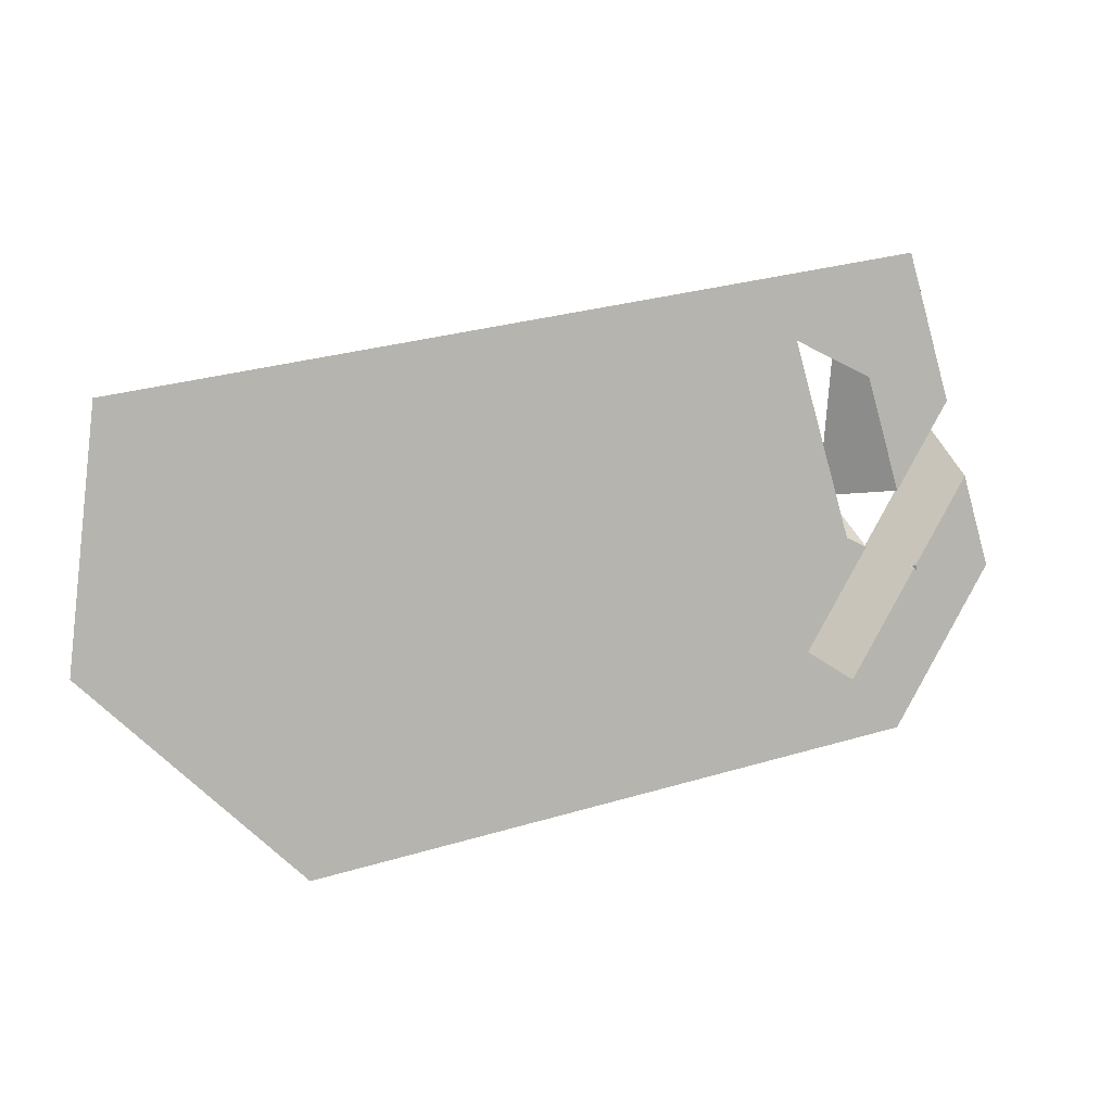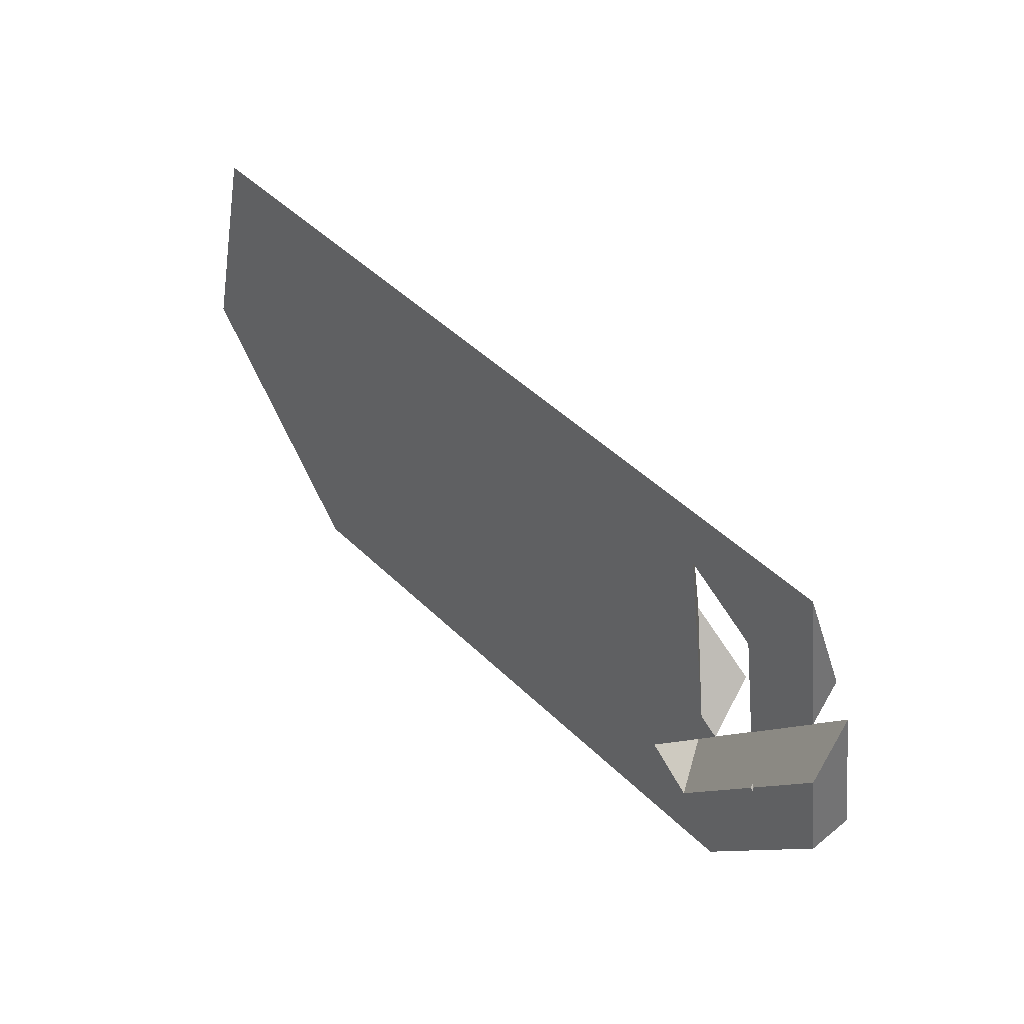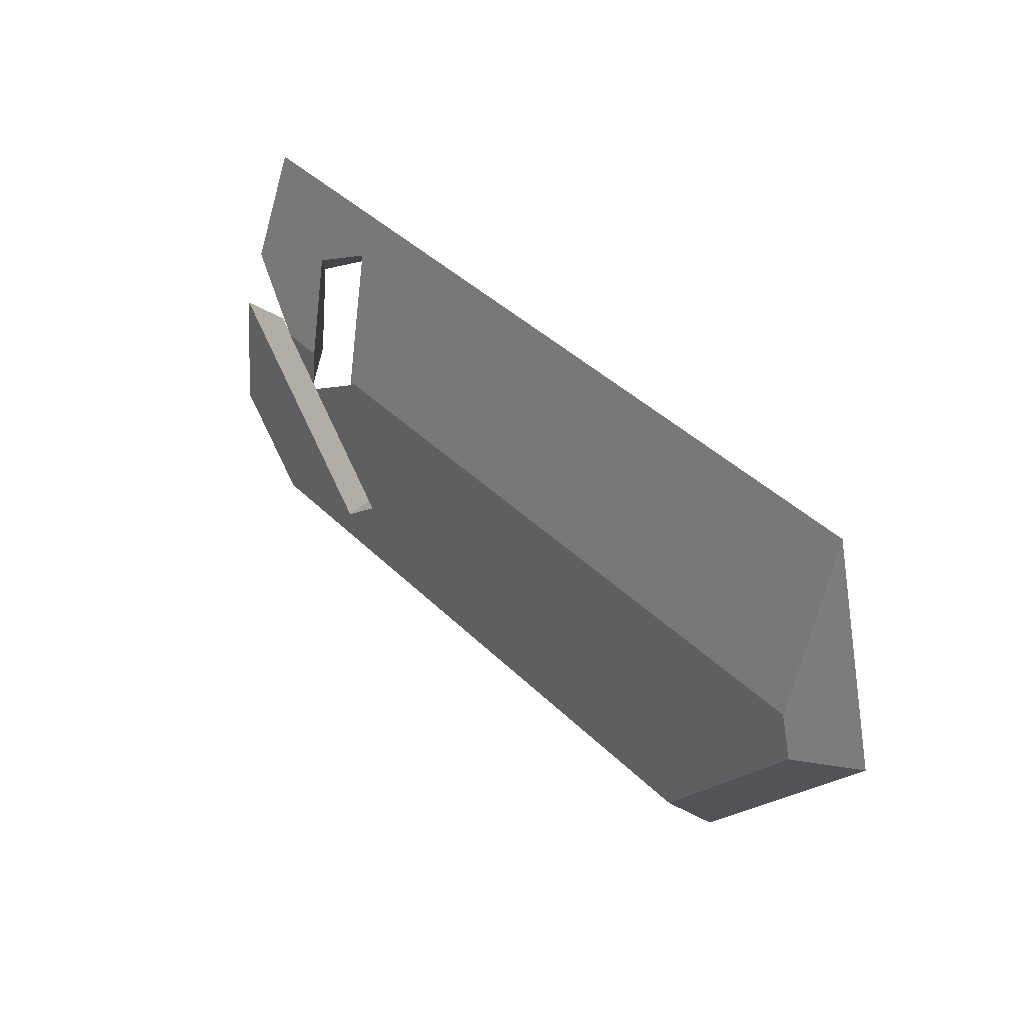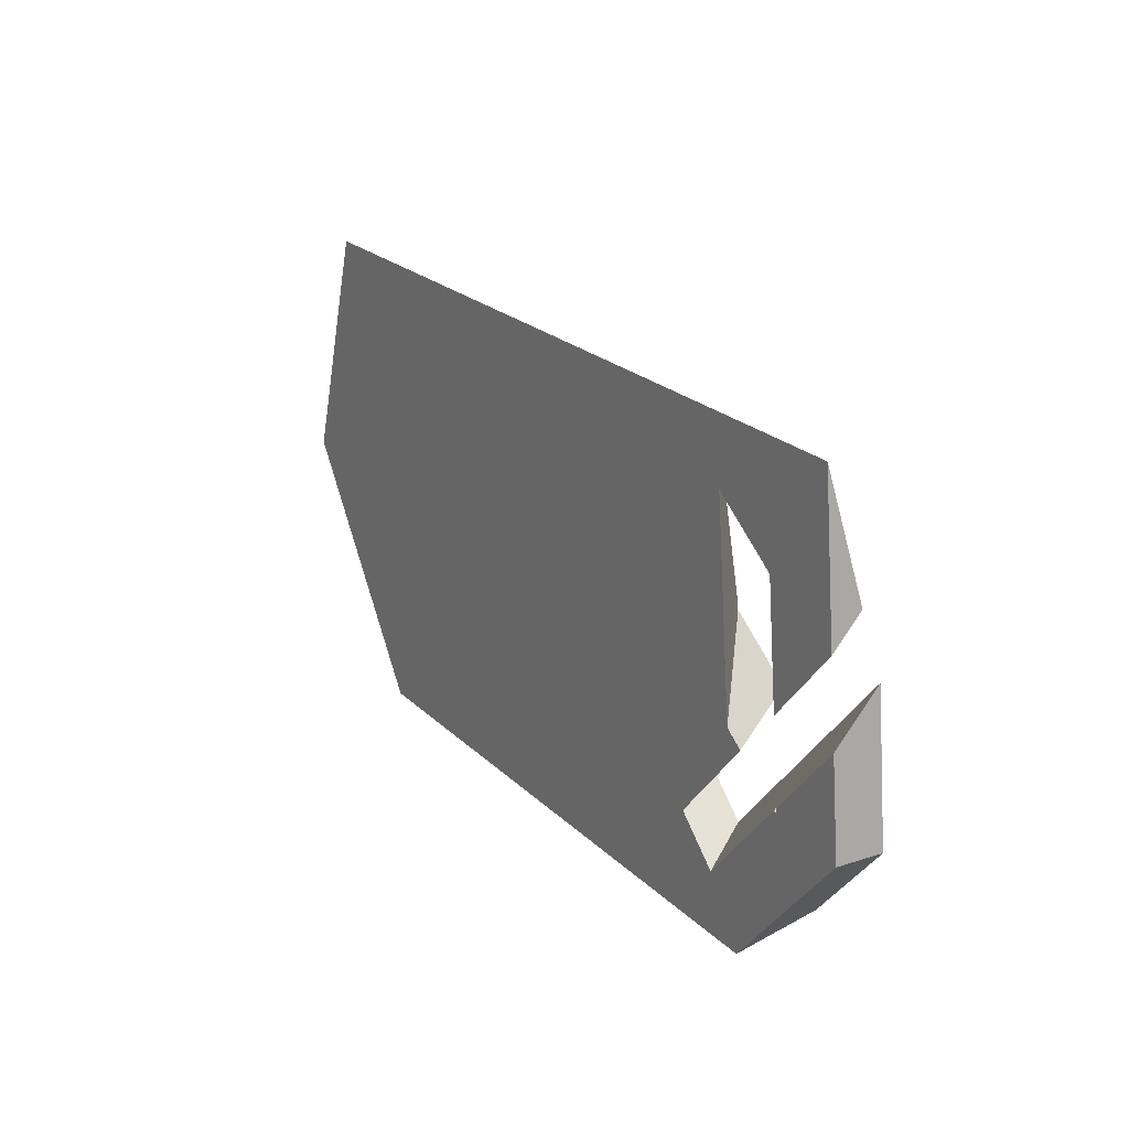
<metadata>
{"format":"obj","ext":"obj","renderer":"f3d","projection":"perspective","resolution":1024,"background":"white","views":[{"elev":13.1,"azim":-13.7,"up":"+Y"},{"elev":56.0,"azim":55.2,"up":"+Y"},{"elev":32.1,"azim":-123.0,"up":"+Y"},{"elev":30.1,"azim":66.0,"up":"+Y"}]}
</metadata>
<code>
v 0.1394 -0.146 -0.2671
v 0.1195 -0.1375 -0.2925
v 0.1646 -0.06851 -0.3048
v 0.176 -0.09004 -0.2771
v 0.1577 -0.118 -0.2721
v 0.142 -0.103 -0.2986
v 0.2388 -0.05469 -0.2884
v 0.2309 -0.06676 -0.2863
v 0.223 -0.07883 -0.2841
v 0.2152 -0.0909 -0.2819
v 0.2073 -0.103 -0.2798
v 0.1671 -0.1644 -0.2688
v 0.1572 -0.1602 -0.2815
v 0.1472 -0.1559 -0.2941
v 0.2062 -0.1032 -0.2807
v 0.2051 -0.1034 -0.2815
v 0.2055 -0.1042 -0.2805
v 0.2059 -0.105 -0.2794
v 0.1962 -0.1199 -0.2768
v 0.1865 -0.1347 -0.2741
v 0.1768 -0.1496 -0.2715
v 0.2278 -0.0325 -0.3162
v 0.228 -0.03228 -0.3162
v 0.2282 -0.03206 -0.3162
v 0.2284 -0.03184 -0.3162
v 0.2286 -0.03162 -0.3162
v 0.1573 -0.1405 -0.2969
v 0.1674 -0.1251 -0.2997
v 0.1775 -0.1096 -0.3024
v 0.1875 -0.09421 -0.3052
v 0.1976 -0.07878 -0.3079
v 0.2077 -0.06335 -0.3107
v 0.2178 -0.04793 -0.3135
v 0.2337 -0.04316 -0.3023
v 0.1394 -0.146 -0.2671
v 0.1195 -0.1375 -0.2925
v 0.1472 -0.1559 -0.2941
v 0.1572 -0.1602 -0.2815
v 0.1671 -0.1644 -0.2688
v 0.164 -0.08408 -0.2762
v 0.1439 -0.0661 -0.2889
v 0.1238 -0.04812 -0.3017
v 0.1242 0.03512 -0.2895
v 0.1341 0.02625 -0.2832
v 0.1416 -0.001329 -0.2814
v 0.1491 -0.02891 -0.2797
v 0.1566 -0.05649 -0.278
v 0.123 -0.04535 -0.3018
v 0.1608 0.01978 -0.2976
v 0.1695 0.012 -0.2921
v 0.1782 0.004226 -0.2866
v 0.1956 -0.05996 -0.2825
v 0.1666 -0.06544 -0.3053
v 0.1869 -0.02787 -0.2845
v 0.1599 -0.04083 -0.3069
v 0.1632 -0.05313 -0.3061
v 0.1238 -0.04812 -0.3017
v 0.176 -0.09004 -0.2771
v 0.164 -0.08408 -0.2762
v 0.1439 -0.0661 -0.2889
v 0.1442 -0.05831 -0.3032
v 0.1646 -0.06851 -0.3048
v 0.1242 0.03512 -0.2895
v 0.1782 0.004226 -0.2866
v 0.1341 0.02625 -0.2832
v 0.1695 0.012 -0.2921
v 0.1608 0.01978 -0.2976
v 0.1451 0.02075 -0.284
v 0.1562 0.01524 -0.2849
v 0.1672 0.009733 -0.2857
v 0.1425 0.02745 -0.2935
v 0.2271 -0.01167 -0.2911
v 0.2114 -0.03582 -0.2868
v 0.1956 -0.05996 -0.2825
v 0.1666 -0.06544 -0.3053
v 0.1846 -0.0378 -0.3103
v 0.2025 -0.01714 -0.3099
v 0.2204 0.003514 -0.3094
v 0.1756 -0.05162 -0.3078
v 0.2051 -0.1034 -0.2815
v 0.2062 -0.1032 -0.2807
v 0.2073 -0.103 -0.2798
v 0.2075 -0.1038 -0.2797
v 0.2077 -0.1045 -0.2797
v 0.2079 -0.1053 -0.2796
v 0.2081 -0.1061 -0.2796
v 0.2074 -0.1054 -0.2801
v 0.2066 -0.1047 -0.2806
v 0.2058 -0.1041 -0.281
v 0.2051 -0.1034 -0.2815
v 0.2081 -0.1061 -0.2796
v 0.2059 -0.105 -0.2794
v 0.2055 -0.1042 -0.2805
v 0.2058 -0.1041 -0.281
v 0.2066 -0.1047 -0.2806
v 0.2074 -0.1054 -0.2801
v 0.2129 -0.165 -0.3015
v 0.1952 -0.1946 -0.2694
v 0.2041 -0.1798 -0.2854
v -0.1451 -0.2103 -0.2523
v 0.1234 -0.1764 -0.2892
v 0.0339 -0.1877 -0.2769
v -0.0556 -0.199 -0.2646
v -0.1467 -0.2378 -0.2224
v -0.104 -0.2324 -0.2283
v -0.06122 -0.227 -0.2341
v -0.01847 -0.2216 -0.24
v 0.02427 -0.2162 -0.2459
v 0.06701 -0.2108 -0.2518
v 0.1098 -0.2054 -0.2576
v 0.1525 -0.2 -0.2635
v 0.2528 -0.1064 -0.2852
v 0.1952 -0.1946 -0.2694
v 0.2495 -0.1089 -0.3115
v 0.2312 -0.137 -0.3065
v 0.2129 -0.165 -0.3015
v 0.2144 -0.1652 -0.2746
v 0.2336 -0.1358 -0.2799
v 0.2041 -0.1798 -0.2854
v -0.1467 -0.2378 -0.2224
v -0.1451 -0.2103 -0.2523
v -0.2375 -0.1168 -0.2498
v -0.2625 -0.1205 -0.2193
v -0.1913 -0.1635 -0.251
v -0.2335 -0.1498 -0.2201
v -0.2046 -0.1792 -0.2208
v -0.1757 -0.2085 -0.2216
v -0.2445 0.01622 -0.2348
v -0.2625 -0.1205 -0.2193
v -0.2375 -0.1168 -0.2498
v -0.2338 -0.08908 -0.2529
v -0.2392 -0.03643 -0.2439
v -0.249 -0.01796 -0.2309
v -0.2535 -0.05214 -0.2271
v -0.258 -0.08633 -0.2232
v 0.2046 0.07127 -0.2964
v 0.2271 -0.01167 -0.2911
v 0.2107 0.04536 -0.3014
v 0.2167 0.01944 -0.3064
v 0.2204 0.003514 -0.3094
v 0.2196 0.01598 -0.2929
v 0.2121 0.04362 -0.2946
v 0.2528 -0.1064 -0.2852
v 0.2495 -0.1089 -0.3115
v 0.2388 -0.05469 -0.2884
v 0.2286 -0.03162 -0.3162
v 0.2286 -0.03181 -0.3162
v 0.2287 -0.032 -0.3163
v 0.2287 -0.03219 -0.3163
v 0.2288 -0.03238 -0.3163
v 0.2337 -0.04316 -0.3023
v 0.2392 -0.07066 -0.3139
v 0.1846 -0.0378 -0.3103
v 0.1599 -0.04083 -0.3069
v 0.1723 -0.03931 -0.3086
v 0.1756 -0.05162 -0.3078
v 0.1666 -0.06544 -0.3053
v 0.1632 -0.05313 -0.3061
v -0.1152 -0.1076 -0.266
v -0.1108 -0.1401 -0.2634
v -0.1065 -0.1726 -0.2608
v 0.006357 -0.09267 -0.2827
v 0.0107 -0.1252 -0.28
v 0.01504 -0.1577 -0.2774
v 0.2495 -0.1089 -0.3115
v 0.2312 -0.137 -0.3065
v 0.2129 -0.165 -0.3015
v 0.1195 -0.1375 -0.2925
v 0.1472 -0.1559 -0.2941
v 0.1238 -0.04812 -0.3017
v 0.1442 -0.05831 -0.3032
v 0.1646 -0.06851 -0.3048
v 0.142 -0.103 -0.2986
v 0.1234 -0.1764 -0.2892
v 0.0339 -0.1877 -0.2769
v -0.0556 -0.199 -0.2646
v -0.1451 -0.2103 -0.2523
v -0.1913 -0.1635 -0.251
v -0.2375 -0.1168 -0.2498
v 0.2278 -0.0325 -0.3162
v 0.2281 -0.03247 -0.3162
v 0.2283 -0.03244 -0.3163
v 0.2285 -0.03241 -0.3163
v 0.2288 -0.03238 -0.3163
v -0.2338 -0.08908 -0.2529
v -0.1892 -0.08362 -0.2591
v -0.1446 -0.07815 -0.2652
v -0.1 -0.07268 -0.2713
v -0.05541 -0.06721 -0.2774
v -0.01081 -0.06175 -0.2835
v 0.03379 -0.05628 -0.2896
v 0.0784 -0.05081 -0.2957
v 0.123 -0.04535 -0.3018
v 0.1573 -0.1405 -0.2969
v 0.1674 -0.1251 -0.2997
v 0.1775 -0.1096 -0.3024
v 0.1875 -0.09421 -0.3052
v 0.1976 -0.07878 -0.3079
v 0.2077 -0.06335 -0.3107
v 0.2178 -0.04793 -0.3135
v 0.2392 -0.07066 -0.3139
v -0.2016 -0.01653 -0.237
v -0.1966 -0.05392 -0.234
v -0.1916 -0.09131 -0.231
v -0.1867 -0.1287 -0.228
v -0.1817 -0.1661 -0.225
v -0.1281 -0.007513 -0.2471
v -0.1231 -0.0449 -0.2441
v -0.1181 -0.08229 -0.2411
v -0.1131 -0.1197 -0.2381
v -0.1081 -0.1571 -0.2351
v -0.1031 -0.1945 -0.2321
v -0.05455 0.001501 -0.2572
v -0.04955 -0.03589 -0.2542
v -0.04456 -0.07328 -0.2512
v -0.03956 -0.1107 -0.2482
v -0.03457 -0.1481 -0.2451
v -0.02957 -0.1854 -0.2421
v 0.019 0.01051 -0.2673
v 0.02399 -0.02688 -0.2642
v 0.02899 -0.06427 -0.2612
v 0.03398 -0.1017 -0.2582
v 0.03898 -0.139 -0.2552
v 0.04397 -0.1764 -0.2522
v 0.09255 0.01953 -0.2773
v 0.09754 -0.01786 -0.2743
v 0.1025 -0.05525 -0.2713
v 0.1075 -0.09264 -0.2683
v 0.1125 -0.13 -0.2653
v 0.1175 -0.1674 -0.2623
v 0.2528 -0.1064 -0.2852
v 0.2336 -0.1358 -0.2799
v 0.2144 -0.1652 -0.2746
v 0.1952 -0.1946 -0.2694
v 0.2271 -0.01167 -0.2911
v 0.2114 -0.03582 -0.2868
v 0.1956 -0.05996 -0.2825
v 0.2073 -0.103 -0.2798
v 0.2152 -0.0909 -0.2819
v 0.223 -0.07883 -0.2841
v 0.2309 -0.06676 -0.2863
v 0.2388 -0.05469 -0.2884
v 0.1394 -0.146 -0.2671
v 0.1671 -0.1644 -0.2688
v 0.164 -0.08408 -0.2762
v 0.176 -0.09004 -0.2771
v 0.1341 0.02625 -0.2832
v 0.1416 -0.001329 -0.2814
v 0.1491 -0.02891 -0.2797
v 0.1566 -0.05649 -0.278
v 0.2081 -0.1061 -0.2796
v 0.2079 -0.1053 -0.2796
v 0.2077 -0.1045 -0.2797
v 0.2075 -0.1038 -0.2797
v 0.1869 -0.02787 -0.2845
v 0.1782 0.004226 -0.2866
v 0.1672 0.009733 -0.2857
v 0.1562 0.01524 -0.2849
v 0.1451 0.02075 -0.284
v 0.1577 -0.118 -0.2721
v 0.1768 -0.1496 -0.2715
v 0.1865 -0.1347 -0.2741
v 0.1962 -0.1199 -0.2768
v 0.2059 -0.105 -0.2794
v 0.1525 -0.2 -0.2635
v 0.1098 -0.2054 -0.2576
v 0.06701 -0.2108 -0.2518
v 0.02427 -0.2162 -0.2459
v -0.01847 -0.2216 -0.24
v -0.06122 -0.227 -0.2341
v -0.104 -0.2324 -0.2283
v -0.1467 -0.2378 -0.2224
v -0.1757 -0.2085 -0.2216
v -0.2046 -0.1792 -0.2208
v -0.2335 -0.1498 -0.2201
v -0.2625 -0.1205 -0.2193
v -0.2445 0.01622 -0.2348
v -0.2164 0.01966 -0.2387
v -0.1884 0.0231 -0.2425
v -0.1603 0.02654 -0.2464
v -0.1322 0.02998 -0.2502
v -0.1042 0.03342 -0.2541
v -0.07608 0.03686 -0.2579
v -0.04801 0.0403 -0.2618
v -0.01994 0.04374 -0.2656
v 0.008136 0.04719 -0.2695
v 0.03621 0.05063 -0.2733
v 0.06428 0.05407 -0.2772
v 0.09236 0.05751 -0.281
v 0.1204 0.06095 -0.2848
v 0.1485 0.06439 -0.2887
v 0.1766 0.06783 -0.2925
v 0.2046 0.07127 -0.2964
v 0.2121 0.04362 -0.2946
v 0.2196 0.01598 -0.2929
v -0.258 -0.08633 -0.2232
v -0.2535 -0.05214 -0.2271
v -0.249 -0.01796 -0.2309
v 0.1069 -0.02067 -0.2955
v -0.007638 -0.03471 -0.2798
v -0.1222 -0.04874 -0.2641
v 0.1043 0.005664 -0.291
v -0.01025 -0.008373 -0.2753
v -0.1248 -0.02241 -0.2596
v -0.01285 0.01796 -0.2707
v -0.1274 0.003923 -0.255
v -0.2445 0.01622 -0.2348
v 0.2046 0.07127 -0.2964
v 0.1766 0.06783 -0.2925
v 0.1485 0.06439 -0.2887
v 0.1204 0.06095 -0.2848
v 0.09236 0.05751 -0.281
v 0.06428 0.05407 -0.2772
v 0.03621 0.05063 -0.2733
v 0.008136 0.04719 -0.2695
v -0.01994 0.04374 -0.2656
v -0.04801 0.0403 -0.2618
v -0.07608 0.03686 -0.2579
v -0.1042 0.03342 -0.2541
v -0.1322 0.02998 -0.2502
v -0.1603 0.02654 -0.2464
v -0.1884 0.0231 -0.2425
v -0.2164 0.01966 -0.2387
v 0.2204 0.003514 -0.3094
v 0.2167 0.01944 -0.3064
v 0.2107 0.04536 -0.3014
v 0.123 -0.04535 -0.3018
v 0.1242 0.03512 -0.2895
v 0.1608 0.01978 -0.2976
v 0.1425 0.02745 -0.2935
v 0.1846 -0.0378 -0.3103
v 0.2025 -0.01714 -0.3099
v 0.1599 -0.04083 -0.3069
v 0.1723 -0.03931 -0.3086
v -0.2338 -0.08908 -0.2529
v -0.1892 -0.08362 -0.2591
v -0.1446 -0.07815 -0.2652
v -0.1 -0.07268 -0.2713
v -0.05541 -0.06721 -0.2774
v -0.01081 -0.06175 -0.2835
v 0.03379 -0.05628 -0.2896
v 0.0784 -0.05081 -0.2957
v -0.2392 -0.03643 -0.2439
v 0.2288 -0.03238 -0.3163
v 0.2286 -0.03162 -0.3162
v 0.2284 -0.03184 -0.3162
v 0.2282 -0.03206 -0.3162
v 0.228 -0.03228 -0.3162
v 0.2287 -0.03219 -0.3163
v 0.2287 -0.032 -0.3163
v 0.2286 -0.03181 -0.3162
v 0.2278 -0.0325 -0.3162
v 0.2281 -0.03247 -0.3162
v 0.2283 -0.03244 -0.3163
v 0.2285 -0.03241 -0.3163
f 6 3 4
f 5 6 4
f 2 5 1
f 6 5 2
f 24 34 25
f 26 25 34
f 34 8 7
f 23 34 24
f 34 33 8
f 8 33 9
f 22 33 34
f 34 23 22
f 31 10 32
f 9 33 32
f 31 30 16
f 16 10 31
f 10 9 32
f 16 15 10
f 11 10 15
f 19 18 17
f 19 30 29
f 17 16 19
f 20 19 29
f 27 21 28
f 20 29 28
f 13 12 21
f 13 27 14
f 21 27 13
f 28 21 20
f 16 30 19
f 38 35 39
f 37 36 38
f 35 38 36
f 41 42 48
f 41 47 40
f 43 41 48
f 45 43 44
f 46 47 41
f 43 45 46
f 43 46 41
f 52 55 56
f 56 53 52
f 49 55 52
f 54 51 50
f 54 49 52
f 50 49 54
f 60 61 57
f 62 61 60
f 58 62 59
f 60 59 62
f 71 67 68
f 67 66 69
f 65 63 71
f 71 68 65
f 66 64 70
f 66 70 69
f 67 69 68
f 77 78 72
f 77 73 76
f 73 77 72
f 79 73 74
f 74 75 79
f 76 73 79
f 89 81 80
f 89 88 81
f 84 88 87
f 83 81 88
f 81 83 82
f 87 86 85
f 87 85 84
f 88 84 83
f 93 94 90
f 95 94 93
f 92 96 95
f 96 92 91
f 93 92 95
f 105 104 100
f 106 105 100
f 108 100 103
f 100 108 107
f 107 106 100
f 109 108 103
f 102 110 103
f 102 111 110
f 111 102 98
f 101 98 102
f 101 97 99
f 101 99 98
f 109 103 110
f 118 115 114 112
f 119 117 113
f 117 116 115 118
f 116 117 119
f 126 121 127
f 121 120 127
f 126 124 121
f 124 125 123
f 125 124 126
f 123 122 124
f 133 132 134
f 135 134 132
f 132 133 128
f 131 129 135
f 129 131 130
f 132 131 135
f 138 136 142
f 138 142 141
f 141 137 139
f 139 137 140
f 138 141 139
f 151 147 146
f 143 151 145
f 151 143 152
f 148 147 151
f 149 151 150
f 150 151 152
f 152 143 144
f 149 148 151
f 157 158 156
f 154 155 158
f 156 155 153
f 158 155 156
f 163 160 159 162
f 164 161 160 163
f 179 185 186
f 179 186 159
f 187 159 186
f 188 159 187
f 160 179 159
f 159 188 189
f 191 162 190
f 190 162 189
f 162 159 189
f 192 162 191
f 161 178 160
f 160 178 179
f 176 177 161
f 178 161 177
f 161 164 176
f 168 163 173
f 163 162 173
f 164 163 168
f 174 175 169
f 175 164 169
f 176 164 175
f 169 164 168
f 171 162 192
f 171 192 170
f 171 172 162
f 173 162 172
f 200 181 182
f 200 180 181
f 184 200 183
f 182 183 200
f 201 199 200
f 184 201 200
f 195 166 194
f 166 169 194
f 196 165 195
f 201 197 198
f 199 201 198
f 165 197 201
f 166 167 169
f 165 166 195
f 165 196 197
f 174 169 167
f 193 170 192
f 208 207 202 203
f 209 208 203 204
f 210 209 204 205
f 211 210 205 206
f 214 213 207 208
f 215 214 208 209
f 216 215 209 210
f 217 216 210 211
f 218 217 211 212
f 220 219 213 214
f 221 220 214 215
f 222 221 215 216
f 223 222 216 217
f 224 223 217 218
f 226 225 219 220
f 227 226 220 221
f 228 227 221 222
f 229 228 222 223
f 230 229 223 224
f 298 278 277
f 207 281 280
f 202 280 279
f 202 279 278
f 202 298 297
f 278 298 202
f 297 203 202
f 202 207 280
f 296 203 297
f 207 282 281
f 213 283 282
f 219 286 285
f 213 285 284
f 213 284 283
f 213 219 285
f 287 286 219
f 288 287 219
f 289 288 225
f 248 225 226
f 288 219 225
f 207 213 282
f 204 296 276
f 275 205 276
f 204 276 205
f 206 205 275
f 296 204 203
f 273 206 274
f 275 274 206
f 206 273 212
f 271 212 272
f 272 212 273
f 206 212 211
f 270 218 212
f 250 227 228
f 260 228 229
f 269 218 270
f 268 218 269
f 266 230 267
f 267 230 224
f 268 267 224
f 218 268 224
f 271 270 212
f 227 249 226
f 247 290 289
f 294 247 259
f 290 247 291
f 294 259 258
f 247 225 248
f 248 226 249
f 258 257 294
f 249 227 250
f 247 292 291
f 250 228 245
f 257 295 294
f 292 247 294
f 257 256 295
f 293 292 294
f 235 295 256
f 235 255 236
f 236 255 237
f 231 242 241
f 235 256 255
f 246 245 260
f 229 243 260
f 262 261 232
f 244 230 265
f 230 243 229
f 243 230 244
f 266 265 230
f 233 244 234
f 244 233 261
f 265 234 244
f 232 263 262
f 228 260 245
f 238 254 231
f 231 239 238
f 253 231 254
f 240 239 231
f 251 263 231
f 264 263 251
f 263 232 231
f 252 251 231
f 261 233 232
f 252 231 253
f 231 241 240
f 225 247 289
f 303 302 299 300
f 304 303 300 301
f 305 302 303
f 306 305 303 304
f 334 333 332
f 329 332 333
f 327 342 299
f 331 334 332
f 325 324 329
f 328 327 299
f 341 299 342
f 329 326 325
f 329 324 332
f 340 339 300
f 337 301 338
f 338 301 339
f 300 341 340
f 343 304 301
f 337 336 301
f 336 335 301
f 343 301 335
f 306 304 343
f 300 339 301
f 300 299 341
f 328 326 330
f 329 330 326
f 313 328 305
f 328 313 312
f 305 328 302
f 309 326 328
f 305 314 313
f 328 310 309
f 326 309 308
f 328 312 311
f 328 311 310
f 314 305 315
f 317 316 305
f 315 305 316
f 306 318 305
f 317 305 318
f 319 318 306
f 306 321 320
f 306 320 319
f 306 307 323
f 306 323 322
f 306 322 321
f 343 307 306
f 299 302 328
f 355 349 344
f 347 355 354
f 354 353 348
f 353 352 348
f 355 347 349
f 351 350 346
f 345 351 346
f 354 348 347
f 346 350 347
f 350 349 347

</code>
